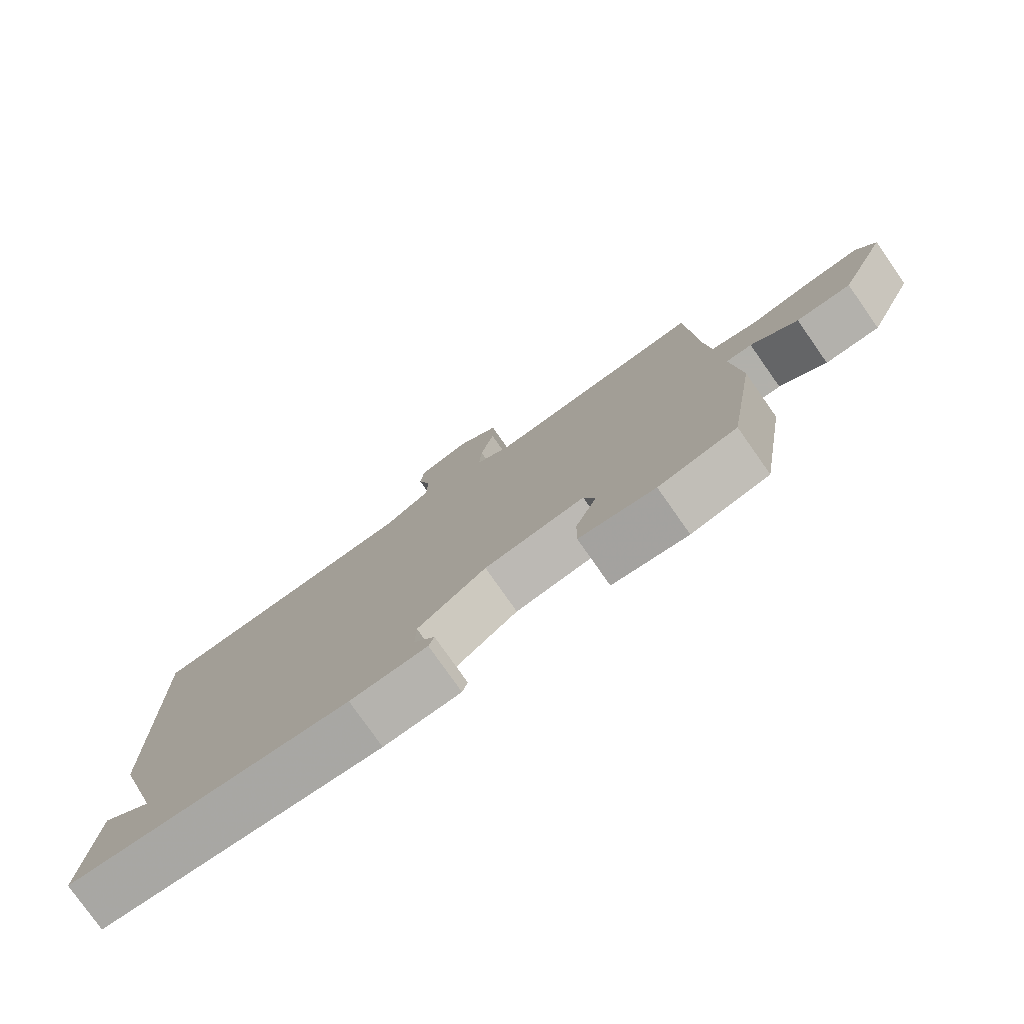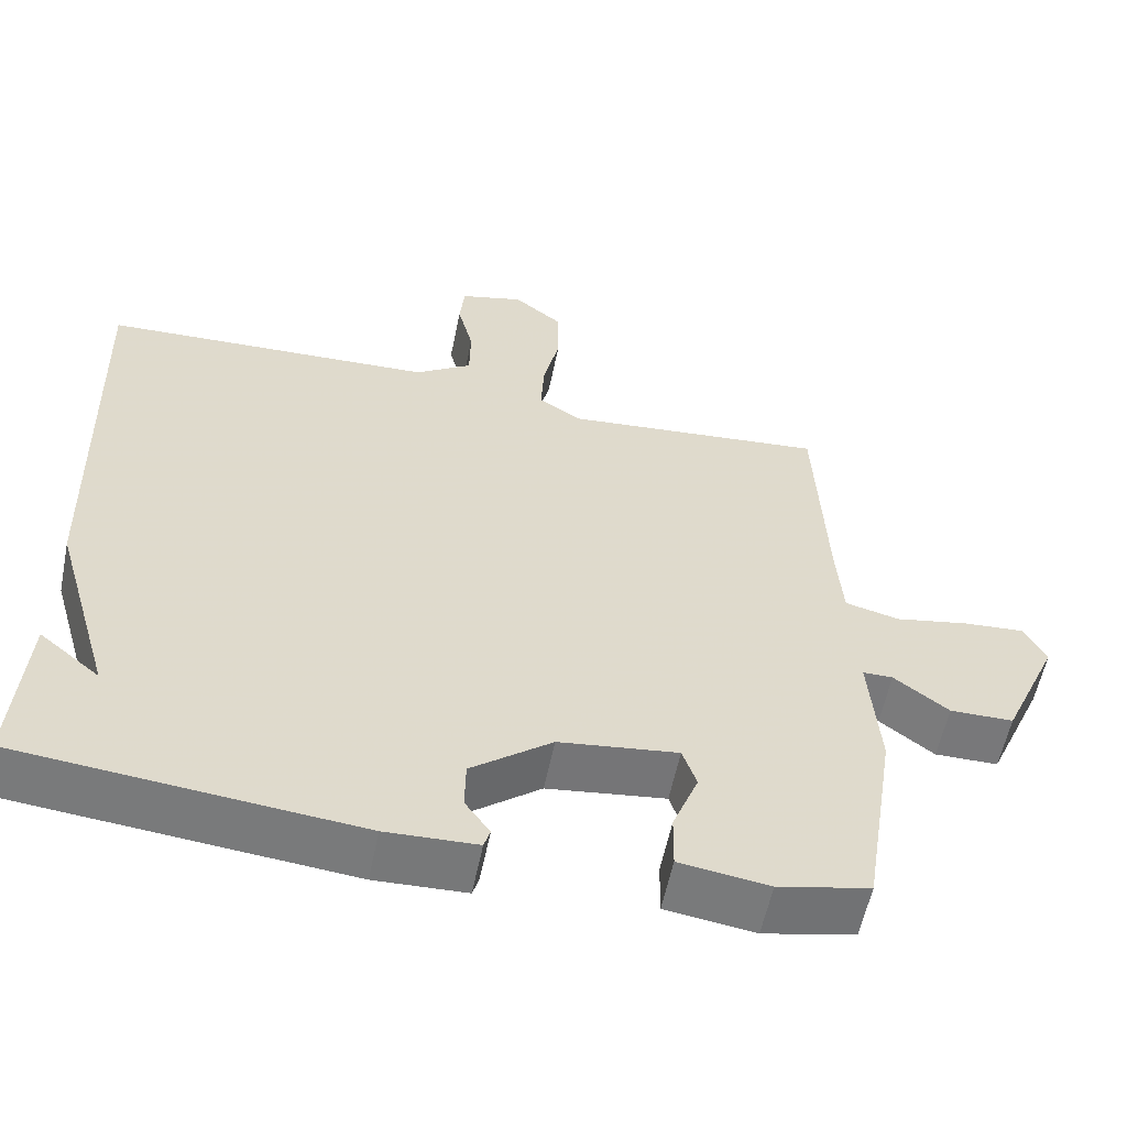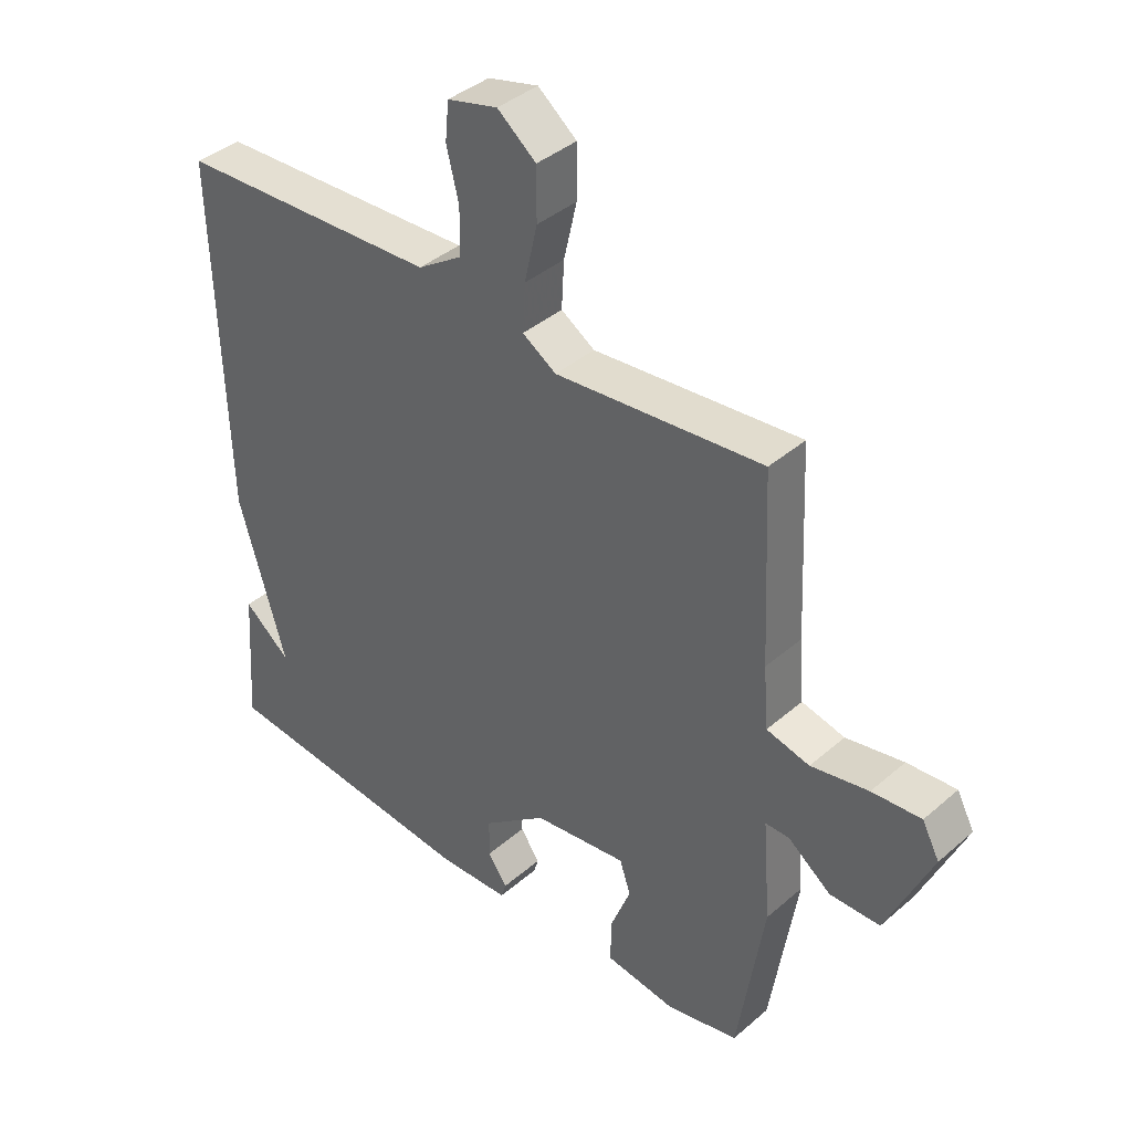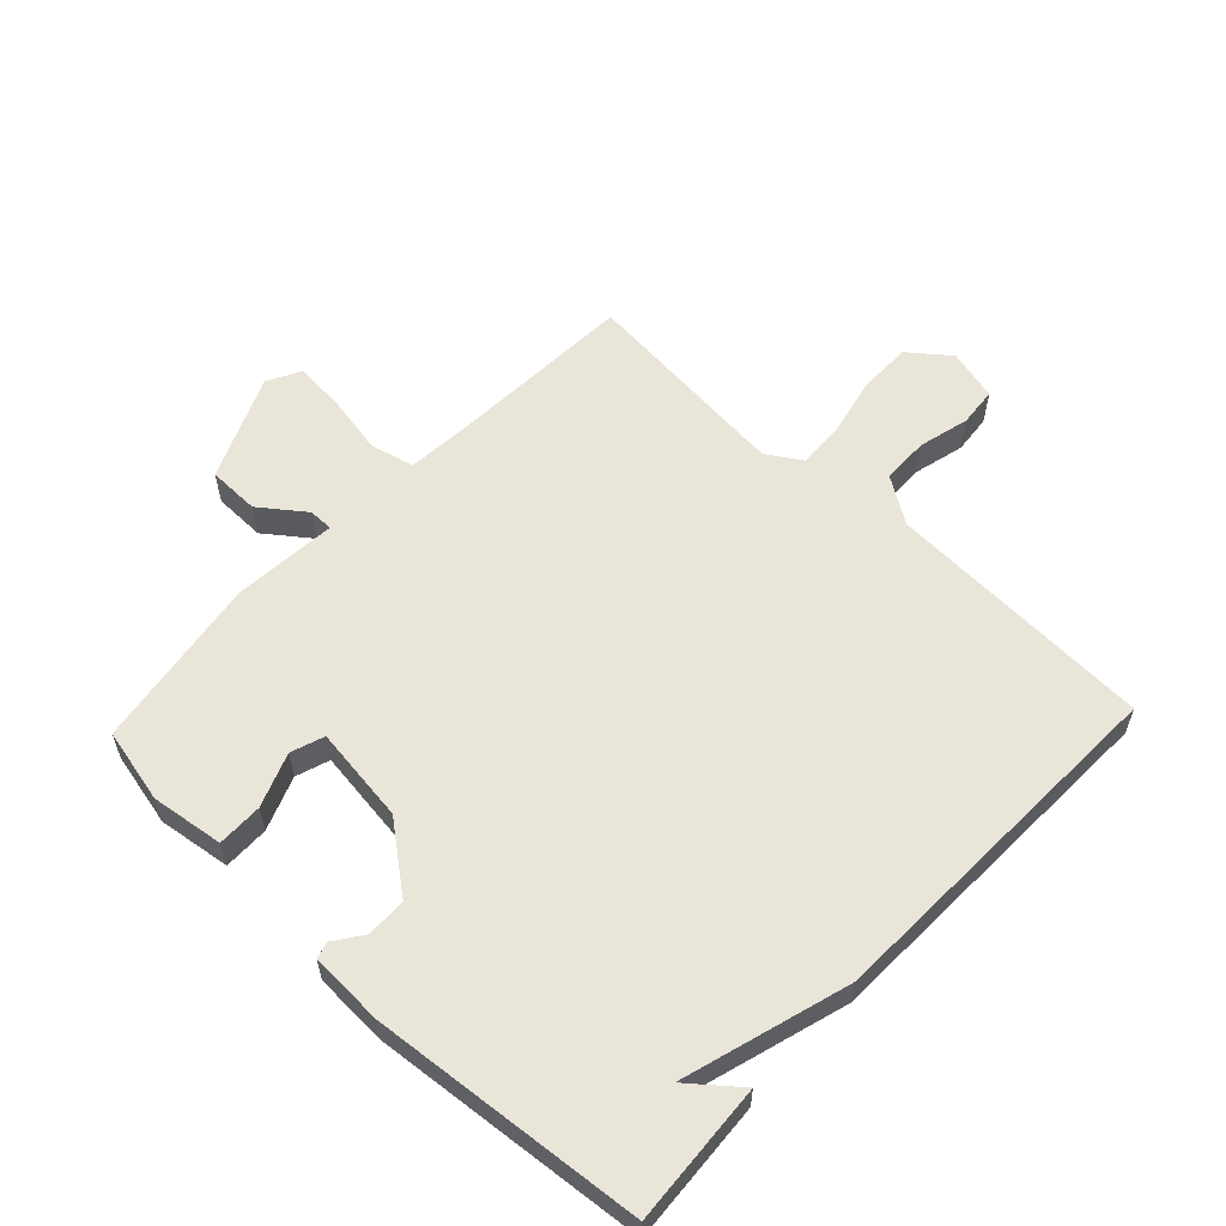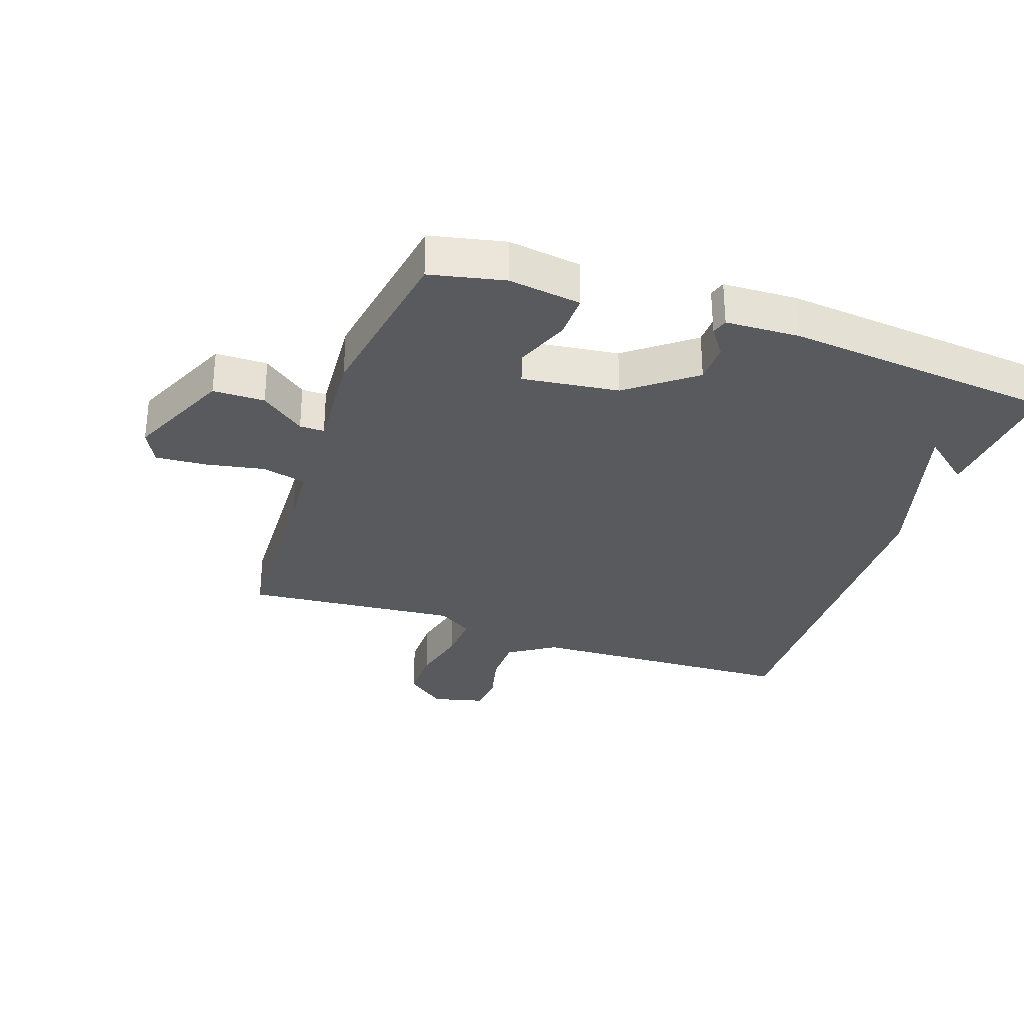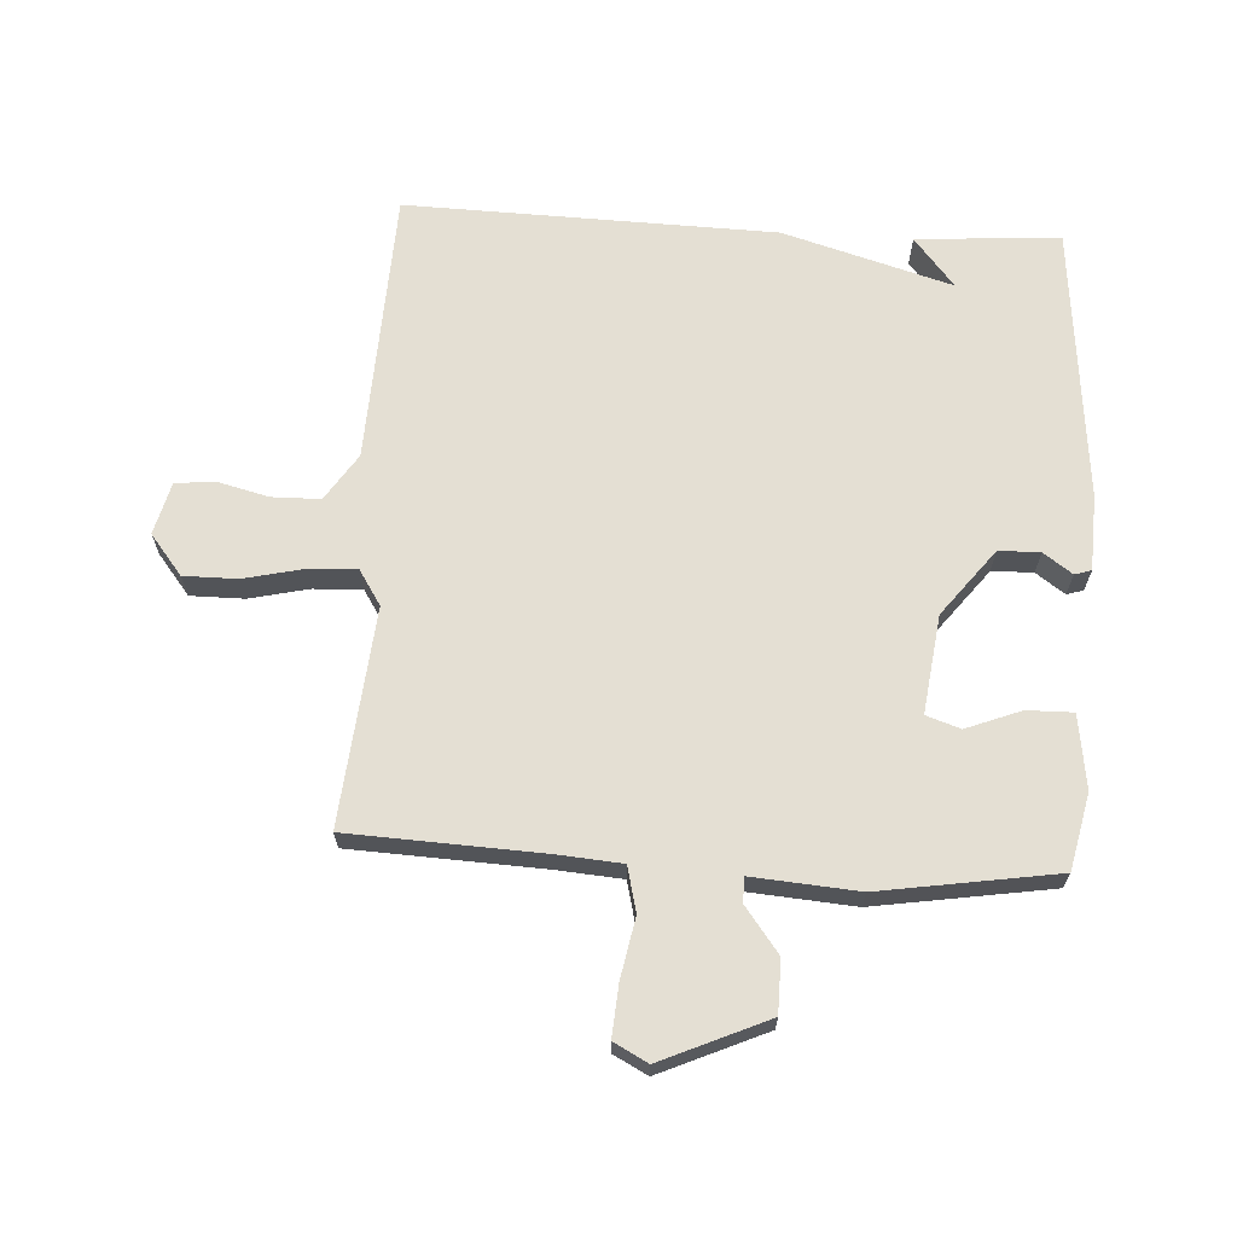
<metadata>
{"format":"obj","ext":"obj","renderer":"f3d","projection":"perspective","resolution":1024,"background":"white","views":[{"elev":-78.5,"azim":35.1,"up":"+Z"},{"elev":-57.6,"azim":-11.6,"up":"+Z"},{"elev":39.4,"azim":43.0,"up":"+Z"},{"elev":58.5,"azim":-136.6,"up":"+Y"},{"elev":-31.0,"azim":160.7,"up":"+Y"},{"elev":66.7,"azim":93.3,"up":"+Y"}]}
</metadata>
<code>
v -0.5 0.07 -0.5
v -0.484 0.07 -0.276
v -0.407 0.07 -0.339
v -0.484 0.07 -0.076
v -0.5 0.07 0.5
v -0.073 0.07 0.519
v 0 0.07 0.567
v 0.001 0.07 0.642
v -0.019 0.07 0.722
v -0.013 0.07 0.784
v 0.069 0.07 0.805
v 0.132 0.07 0.755
v 0.132 0.07 0.671
v 0.111 0.07 0.579
v 0.107 0.07 0.503
v 0.162 0.07 0.468
v 0.5 0.07 0.5
v 0.514 0.07 0.199
v 0.522 0.07 0.099
v 0.592 0.07 0.082
v 0.686 0.07 0.1
v 0.766 0.07 0.106
v 0.794 0.07 0.053
v 0.721 0.07 -0.112
v 0.639 0.07 -0.113
v 0.569 0.07 -0.06
v 0.53 0.07 -0.06
v 0.543 0.07 -0.225
v 0.5 0.07 -0.5
v 0.382 0.07 -0.526
v 0.267 0.07 -0.51
v 0.268 0.07 -0.438
v 0.301 0.07 -0.353
v 0.283 0.07 -0.3
v 0.13 0.07 -0.32
v 0.026 0.07 -0.401
v 0.025 0.07 -0.465
v 0.057 0.07 -0.51
v 0.049 0.07 -0.536
v -0.068 0.07 -0.541
v -0.5 0 -0.5
v -0.484 0 -0.276
v -0.407 0 -0.339
v -0.484 0 -0.076
v -0.5 0 0.5
v -0.073 0 0.519
v 0 0 0.567
v 0.001 0 0.642
v -0.019 0 0.722
v -0.013 0 0.784
v 0.069 0 0.805
v 0.132 0 0.755
v 0.132 0 0.671
v 0.111 0 0.579
v 0.107 0 0.503
v 0.162 0 0.468
v 0.5 0 0.5
v 0.514 0 0.199
v 0.522 0 0.099
v 0.592 0 0.082
v 0.686 0 0.1
v 0.766 0 0.106
v 0.794 0 0.053
v 0.721 0 -0.112
v 0.639 0 -0.113
v 0.569 0 -0.06
v 0.53 0 -0.06
v 0.543 0 -0.225
v 0.5 0 -0.5
v 0.382 0 -0.526
v 0.267 0 -0.51
v 0.268 0 -0.438
v 0.301 0 -0.353
v 0.283 0 -0.3
v 0.13 0 -0.32
v 0.026 0 -0.401
v 0.025 0 -0.465
v 0.057 0 -0.51
v 0.049 0 -0.536
v -0.068 0 -0.541
f 39 40 1
f 38 39 1
f 37 38 1
f 36 37 1
f 35 36 1
f 31 32 33
f 30 31 33
f 29 30 33
f 28 29 33
f 27 28 33
f 27 33 34
f 24 25 26
f 23 24 26
f 22 23 26
f 21 22 26
f 20 21 26
f 19 20 26 27
f 27 34 35
f 19 27 35
f 18 19 35
f 12 13 14
f 11 12 14
f 10 11 14
f 9 10 14
f 8 9 14
f 7 8 14 15
f 6 7 15 16
f 5 6 16
f 4 5 16
f 3 4 16
f 1 2 3
f 17 18 35
f 16 17 35
f 3 16 35
f 1 3 35
f 41 80 79
f 41 79 78
f 41 78 77
f 41 77 76
f 41 76 75
f 73 72 71
f 73 71 70
f 73 70 69
f 73 69 68
f 73 68 67
f 74 73 67
f 66 65 64
f 66 64 63
f 66 63 62
f 66 62 61
f 66 61 60
f 67 66 60 59
f 75 74 67
f 75 67 59
f 75 59 58
f 54 53 52
f 54 52 51
f 54 51 50
f 54 50 49
f 54 49 48
f 55 54 48 47
f 56 55 47 46
f 56 46 45
f 56 45 44
f 56 44 43
f 43 42 41
f 75 58 57
f 75 57 56
f 75 56 43
f 75 43 41
f 1 41 42 2
f 2 42 43 3
f 3 43 44 4
f 4 44 45 5
f 5 45 46 6
f 6 46 47 7
f 7 47 48 8
f 8 48 49 9
f 9 49 50 10
f 10 50 51 11
f 11 51 52 12
f 12 52 53 13
f 13 53 54 14
f 14 54 55 15
f 15 55 56 16
f 16 56 57 17
f 17 57 58 18
f 18 58 59 19
f 19 59 60 20
f 20 60 61 21
f 21 61 62 22
f 22 62 63 23
f 23 63 64 24
f 24 64 65 25
f 25 65 66 26
f 26 66 67 27
f 27 67 68 28
f 28 68 69 29
f 29 69 70 30
f 30 70 71 31
f 31 71 72 32
f 32 72 73 33
f 33 73 74 34
f 34 74 75 35
f 35 75 76 36
f 36 76 77 37
f 37 77 78 38
f 38 78 79 39
f 39 79 80 40
f 40 80 41 1

</code>
